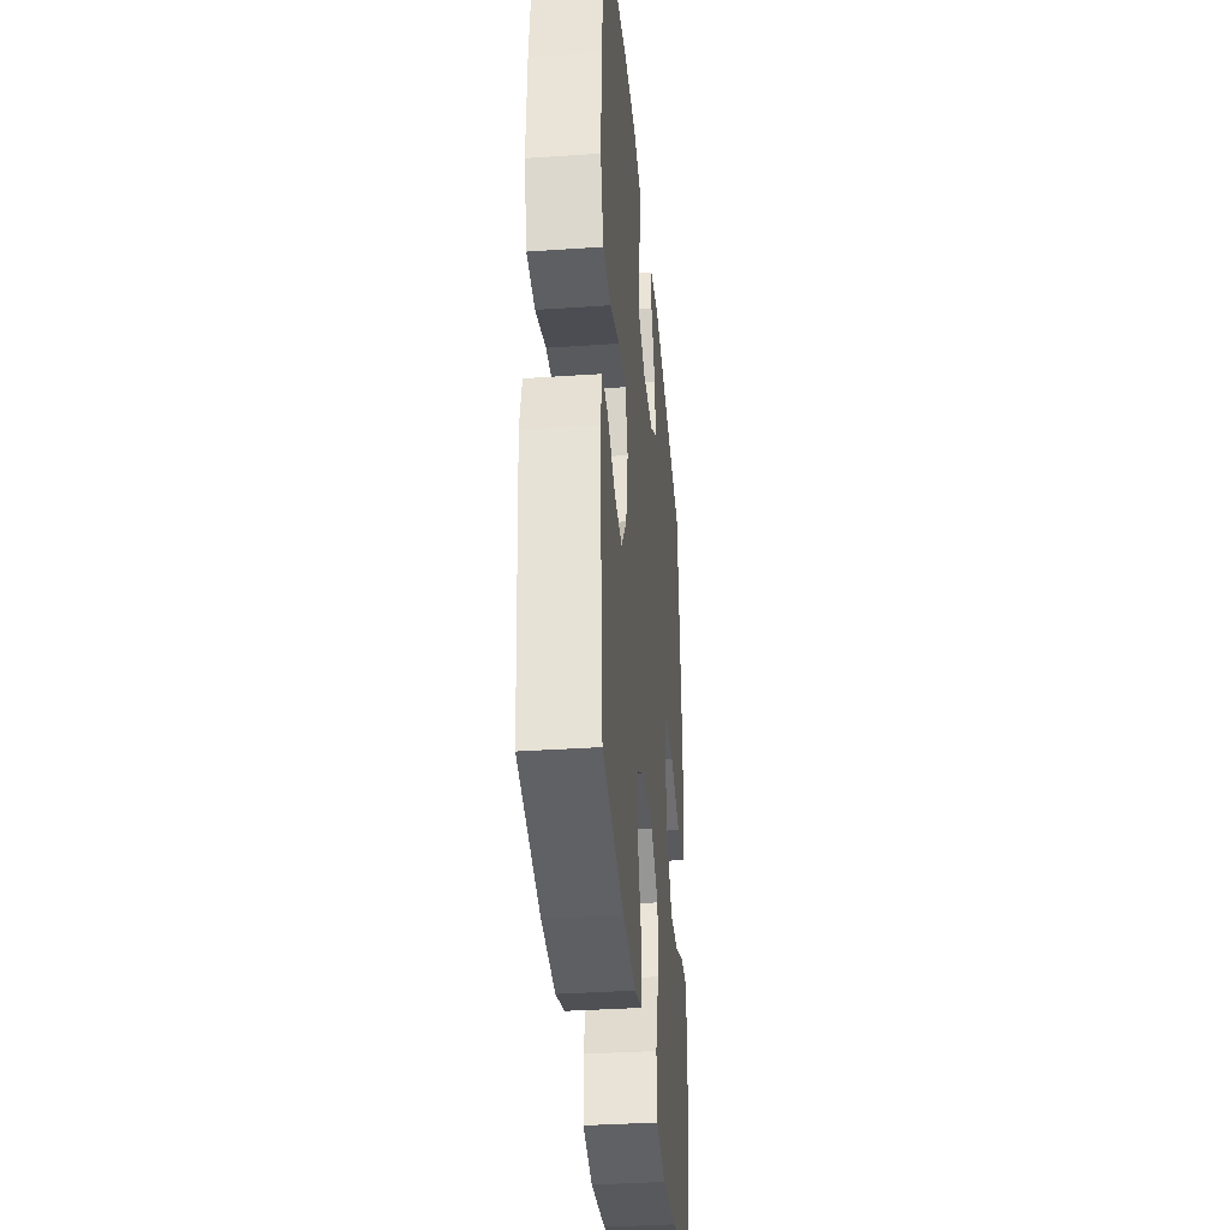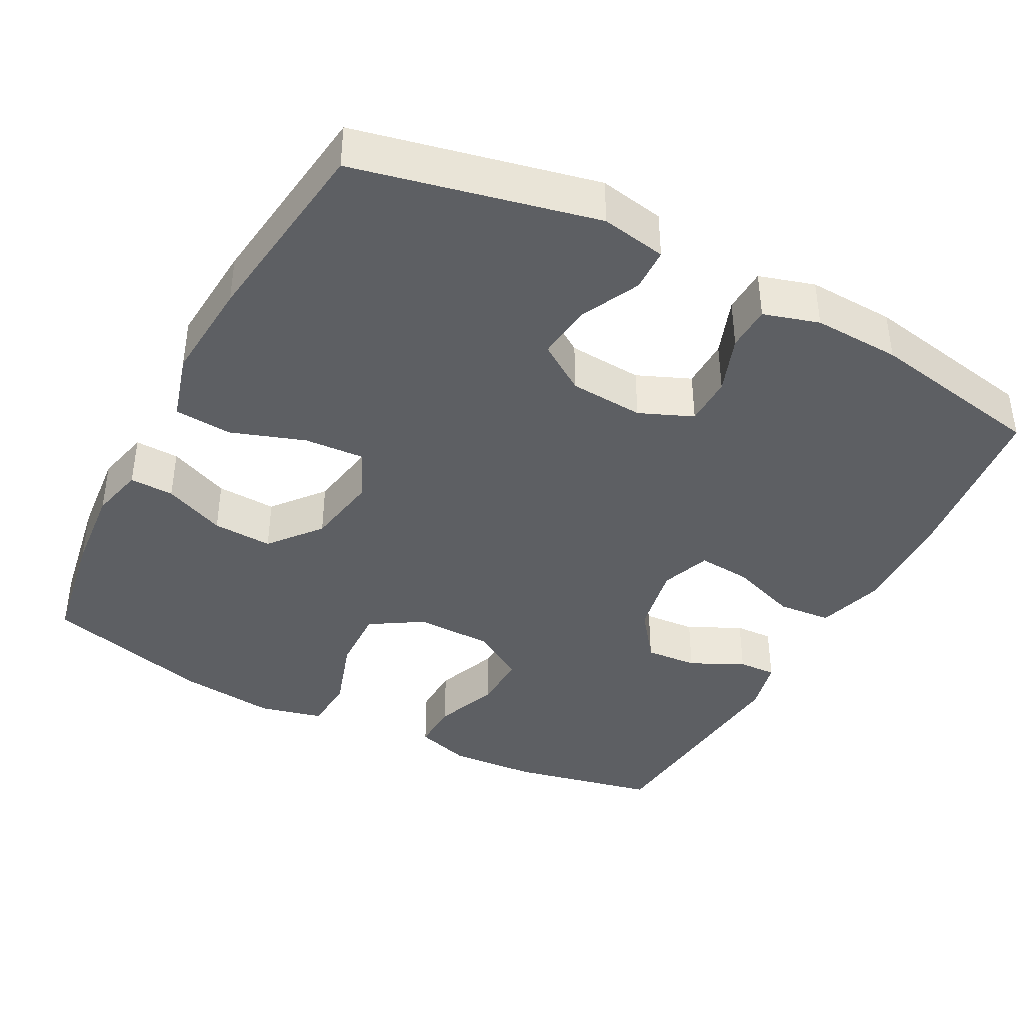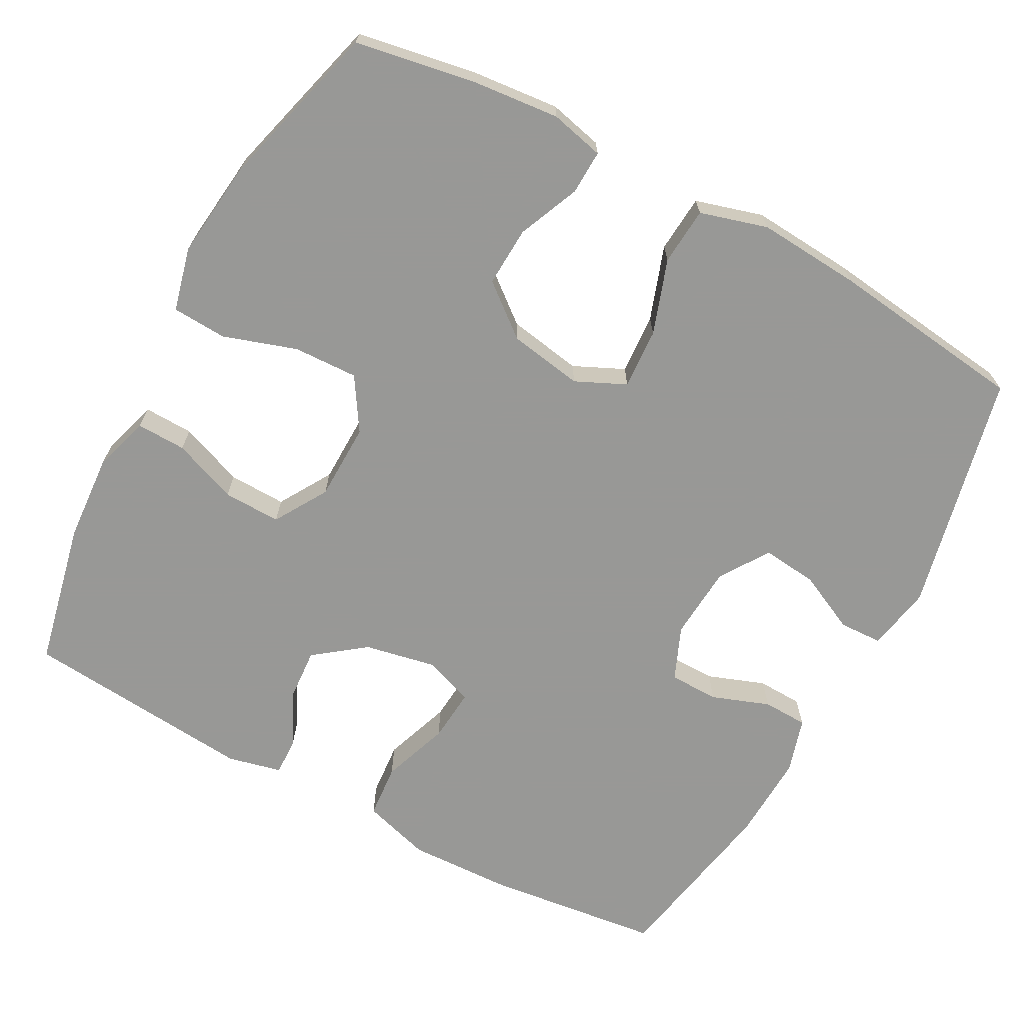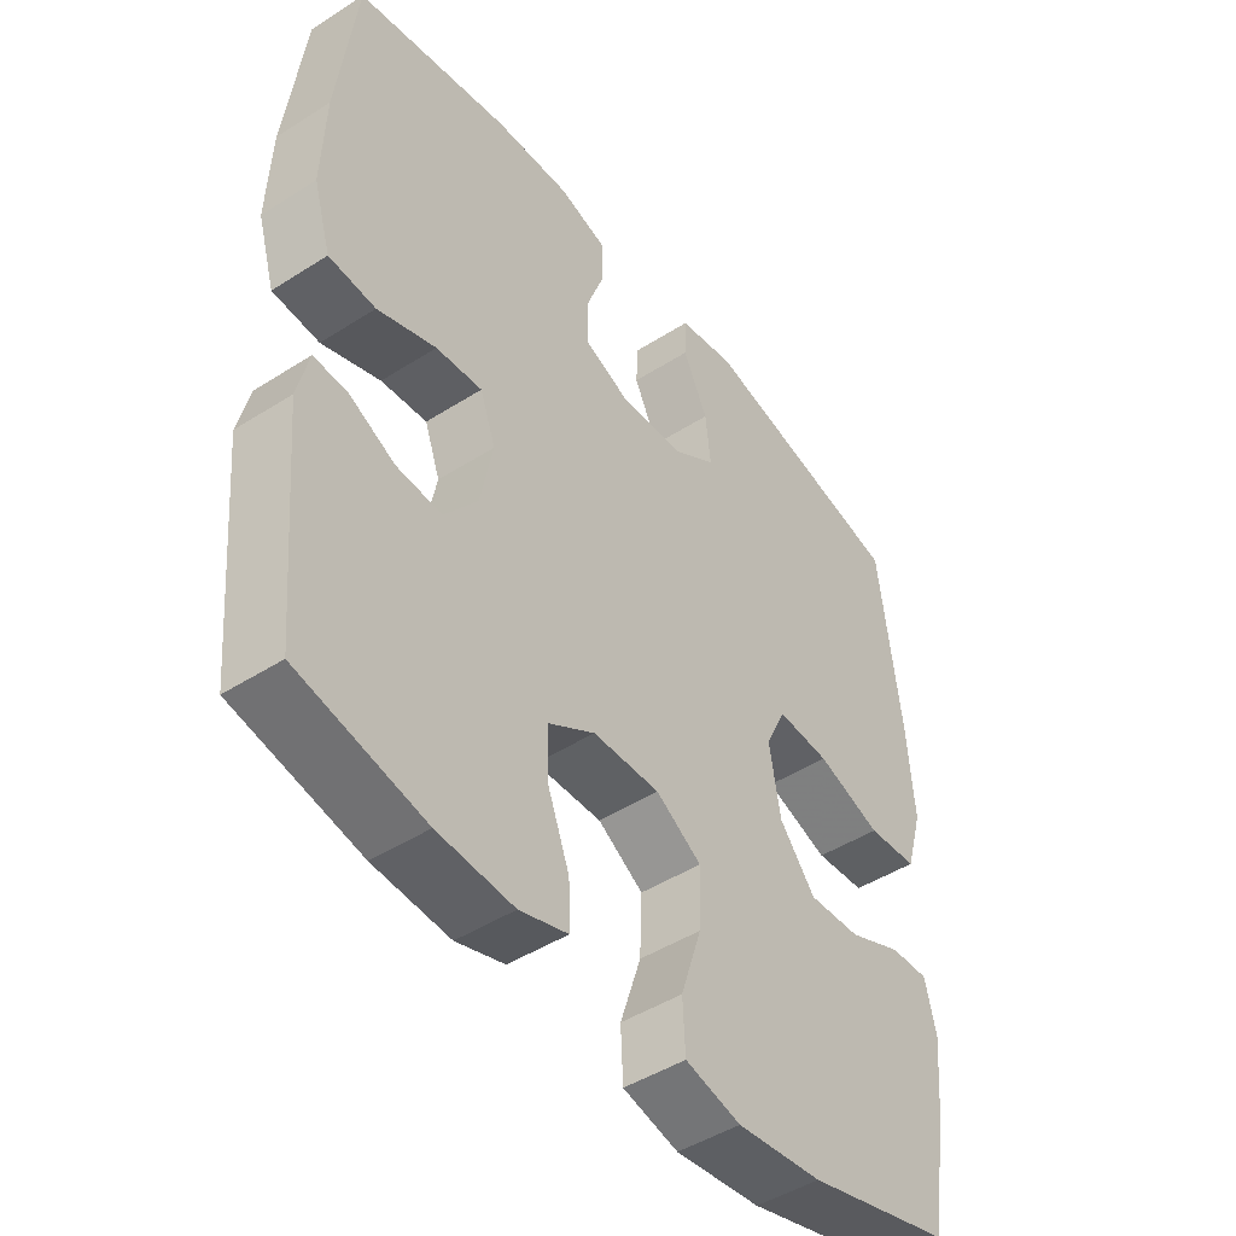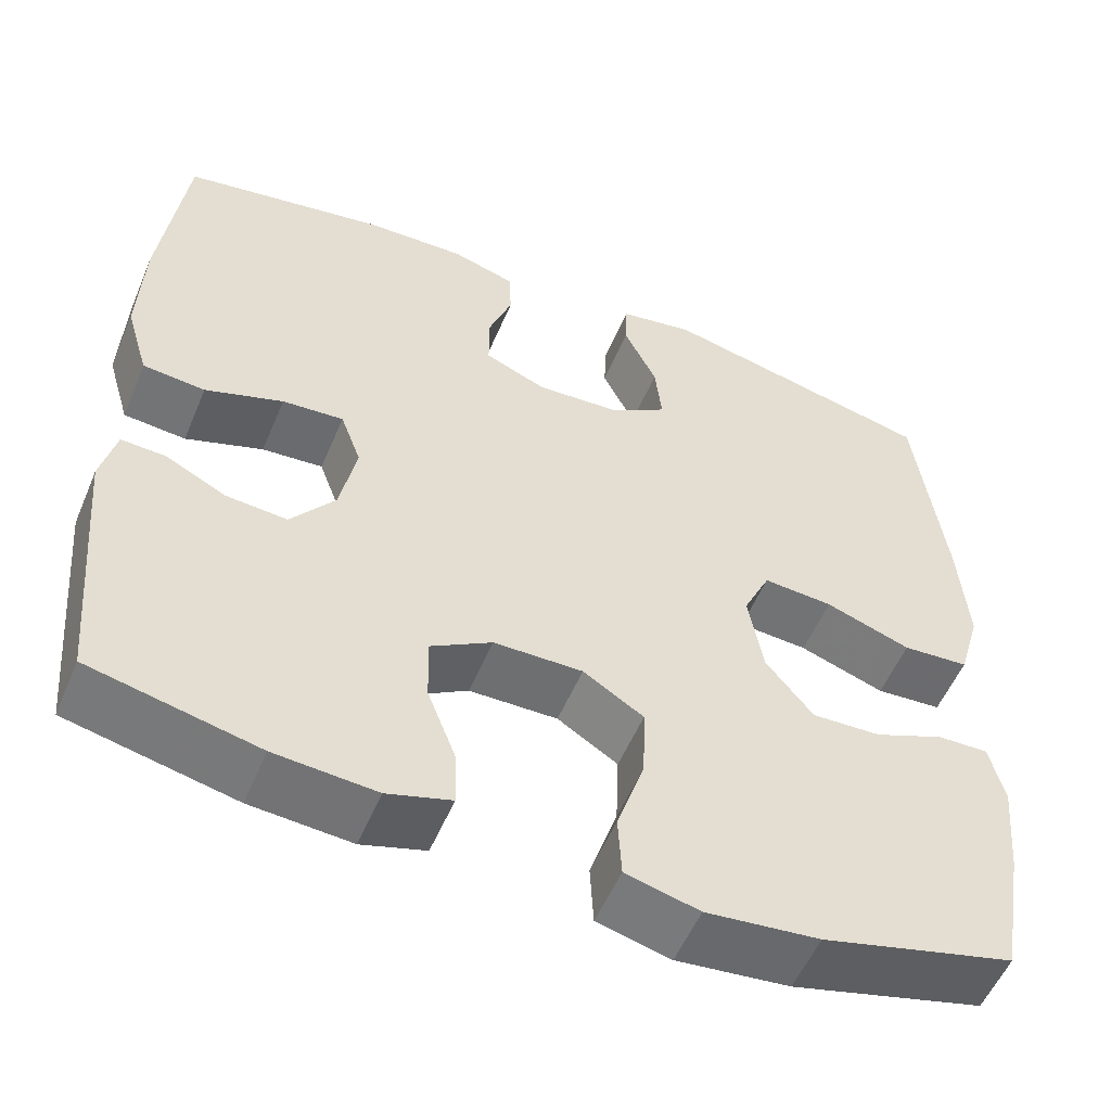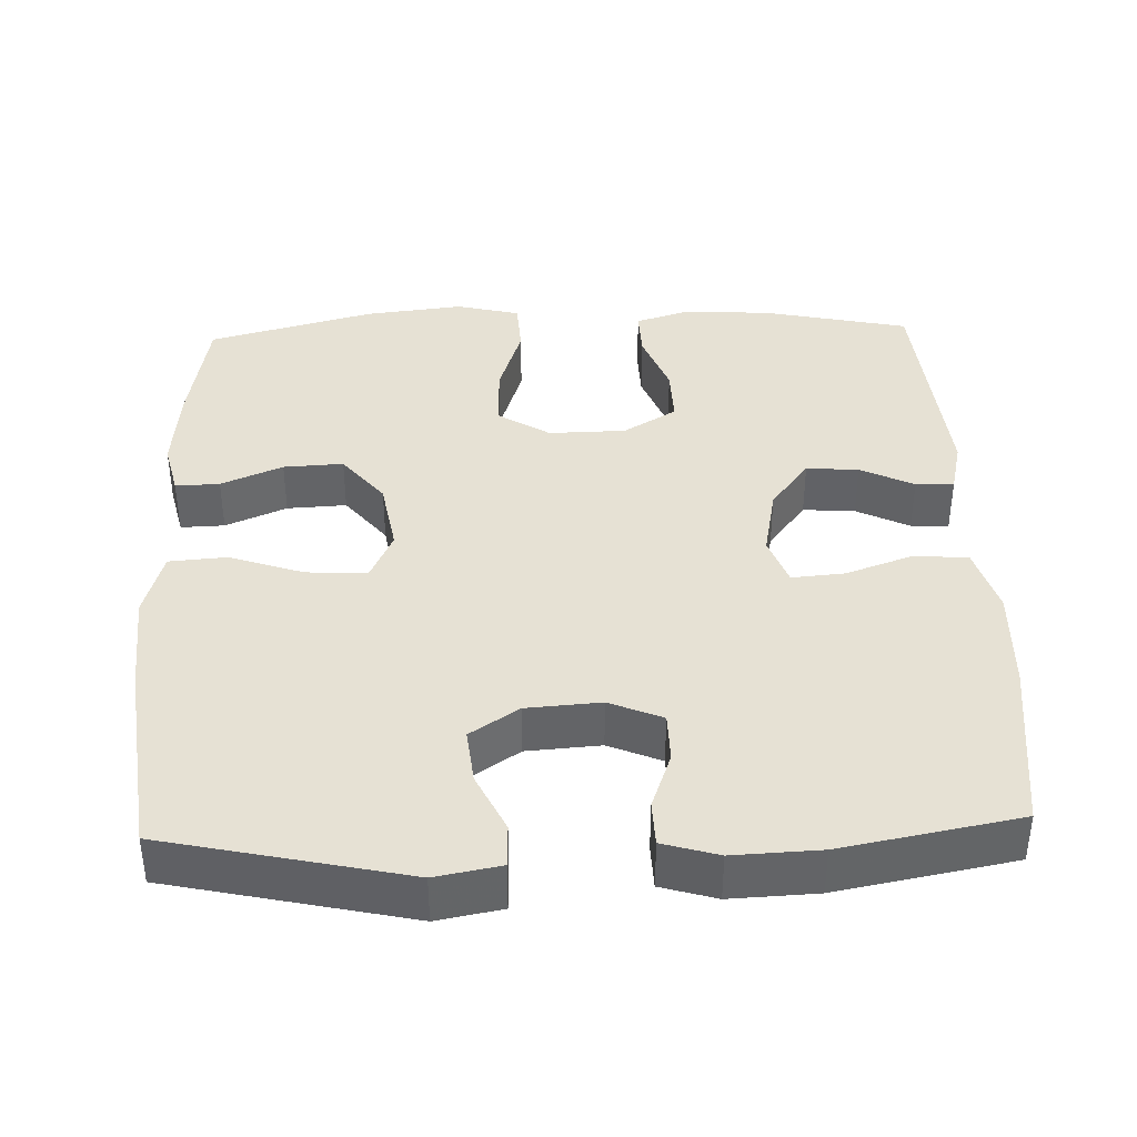
<metadata>
{"format":"obj","ext":"obj","renderer":"f3d","projection":"perspective","resolution":1024,"background":"white","views":[{"elev":-36.0,"azim":95.1,"up":"+Z"},{"elev":-40.2,"azim":-27.9,"up":"+Y"},{"elev":-68.5,"azim":-118.3,"up":"+Y"},{"elev":-46.4,"azim":126.1,"up":"+Z"},{"elev":-54.9,"azim":157.2,"up":"+Z"},{"elev":39.1,"azim":-2.0,"up":"+Y"}]}
</metadata>
<code>
v 0.5 0.07 -0.5
v 0.306 0.07 -0.542
v 0.189 0.07 -0.55
v 0.115 0.07 -0.527
v 0.117 0.07 -0.461
v 0.15 0.07 -0.375
v 0.152 0.07 -0.298
v 0.081 0.07 -0.255
v -0.022 0.07 -0.253
v -0.092 0.07 -0.297
v -0.089 0.07 -0.383
v -0.057 0.07 -0.481
v -0.061 0.07 -0.554
v -0.146 0.07 -0.575
v -0.277 0.07 -0.56
v -0.5 0.07 -0.5
v -0.528 0.07 -0.339
v -0.539 0.07 -0.223
v -0.522 0.07 -0.151
v -0.463 0.07 -0.153
v -0.381 0.07 -0.188
v -0.301 0.07 -0.192
v -0.246 0.07 -0.124
v -0.229 0.07 -0.025
v -0.26 0.07 0.042
v -0.341 0.07 0.037
v -0.44 0.07 0.003
v -0.517 0.07 0.009
v -0.543 0.07 0.099
v -0.533 0.07 0.236
v -0.5 0.07 0.5
v -0.179 0.07 0.571
v -0.092 0.07 0.555
v -0.09 0.07 0.497
v -0.128 0.07 0.418
v -0.136 0.07 0.344
v -0.071 0.07 0.301
v 0.028 0.07 0.294
v 0.099 0.07 0.324
v 0.1 0.07 0.39
v 0.072 0.07 0.467
v 0.074 0.07 0.527
v 0.148 0.07 0.549
v 0.264 0.07 0.544
v 0.5 0.07 0.5
v 0.528 0.07 0.266
v 0.533 0.07 0.128
v 0.506 0.07 0.037
v 0.434 0.07 0.031
v 0.344 0.07 0.063
v 0.273 0.07 0.069
v 0.249 0.07 0.003
v 0.268 0.07 -0.093
v 0.319 0.07 -0.16
v 0.389 0.07 -0.155
v 0.46 0.07 -0.12
v 0.511 0.07 -0.118
v 0.528 0.07 -0.19
v 0.5 0 -0.5
v 0.306 0 -0.542
v 0.189 0 -0.55
v 0.115 0 -0.527
v 0.117 0 -0.461
v 0.15 0 -0.375
v 0.152 0 -0.298
v 0.081 0 -0.255
v -0.022 0 -0.253
v -0.092 0 -0.297
v -0.089 0 -0.383
v -0.057 0 -0.481
v -0.061 0 -0.554
v -0.146 0 -0.575
v -0.277 0 -0.56
v -0.5 0 -0.5
v -0.528 0 -0.339
v -0.539 0 -0.223
v -0.522 0 -0.151
v -0.463 0 -0.153
v -0.381 0 -0.188
v -0.301 0 -0.192
v -0.246 0 -0.124
v -0.229 0 -0.025
v -0.26 0 0.042
v -0.341 0 0.037
v -0.44 0 0.003
v -0.517 0 0.009
v -0.543 0 0.099
v -0.533 0 0.236
v -0.5 0 0.5
v -0.179 0 0.571
v -0.092 0 0.555
v -0.09 0 0.497
v -0.128 0 0.418
v -0.136 0 0.344
v -0.071 0 0.301
v 0.028 0 0.294
v 0.099 0 0.324
v 0.1 0 0.39
v 0.072 0 0.467
v 0.074 0 0.527
v 0.148 0 0.549
v 0.264 0 0.544
v 0.5 0 0.5
v 0.528 0 0.266
v 0.533 0 0.128
v 0.506 0 0.037
v 0.434 0 0.031
v 0.344 0 0.063
v 0.273 0 0.069
v 0.249 0 0.003
v 0.268 0 -0.093
v 0.319 0 -0.16
v 0.389 0 -0.155
v 0.46 0 -0.12
v 0.511 0 -0.118
v 0.528 0 -0.19
f 55 56 57 58
f 54 55 58 1
f 53 54 1 2
f 52 53 2 3
f 47 48 49 50
f 47 50 51
f 46 47 51
f 45 46 51
f 44 45 51
f 43 44 51 52
f 40 41 42 43
f 39 40 43 52
f 32 33 34 35
f 32 35 36
f 31 32 36
f 30 31 36 37
f 26 27 28 29
f 25 26 29 30
f 18 19 20 21
f 18 21 22
f 17 18 22
f 16 17 22
f 15 16 22 23
f 11 12 13 14
f 10 11 14 15
f 3 4 5 6
f 3 6 7
f 52 3 7
f 38 39 52 7
f 25 30 37 38
f 24 25 38 7
f 10 15 23 24
f 9 10 24
f 8 9 24
f 7 8 24
f 116 115 114 113
f 59 116 113 112
f 60 59 112 111
f 61 60 111 110
f 108 107 106 105
f 109 108 105
f 109 105 104
f 109 104 103
f 109 103 102
f 110 109 102 101
f 101 100 99 98
f 110 101 98 97
f 93 92 91 90
f 94 93 90
f 94 90 89
f 95 94 89 88
f 87 86 85 84
f 88 87 84 83
f 79 78 77 76
f 80 79 76
f 80 76 75
f 80 75 74
f 81 80 74 73
f 72 71 70 69
f 73 72 69 68
f 64 63 62 61
f 65 64 61
f 65 61 110
f 65 110 97 96
f 96 95 88 83
f 65 96 83 82
f 82 81 73 68
f 82 68 67
f 82 67 66
f 82 66 65
f 1 59 60 2
f 2 60 61 3
f 3 61 62 4
f 4 62 63 5
f 5 63 64 6
f 6 64 65 7
f 7 65 66 8
f 8 66 67 9
f 9 67 68 10
f 10 68 69 11
f 11 69 70 12
f 12 70 71 13
f 13 71 72 14
f 14 72 73 15
f 15 73 74 16
f 16 74 75 17
f 17 75 76 18
f 18 76 77 19
f 19 77 78 20
f 20 78 79 21
f 21 79 80 22
f 22 80 81 23
f 23 81 82 24
f 24 82 83 25
f 25 83 84 26
f 26 84 85 27
f 27 85 86 28
f 28 86 87 29
f 29 87 88 30
f 30 88 89 31
f 31 89 90 32
f 32 90 91 33
f 33 91 92 34
f 34 92 93 35
f 35 93 94 36
f 36 94 95 37
f 37 95 96 38
f 38 96 97 39
f 39 97 98 40
f 40 98 99 41
f 41 99 100 42
f 42 100 101 43
f 43 101 102 44
f 44 102 103 45
f 45 103 104 46
f 46 104 105 47
f 47 105 106 48
f 48 106 107 49
f 49 107 108 50
f 50 108 109 51
f 51 109 110 52
f 52 110 111 53
f 53 111 112 54
f 54 112 113 55
f 55 113 114 56
f 56 114 115 57
f 57 115 116 58
f 58 116 59 1

</code>
